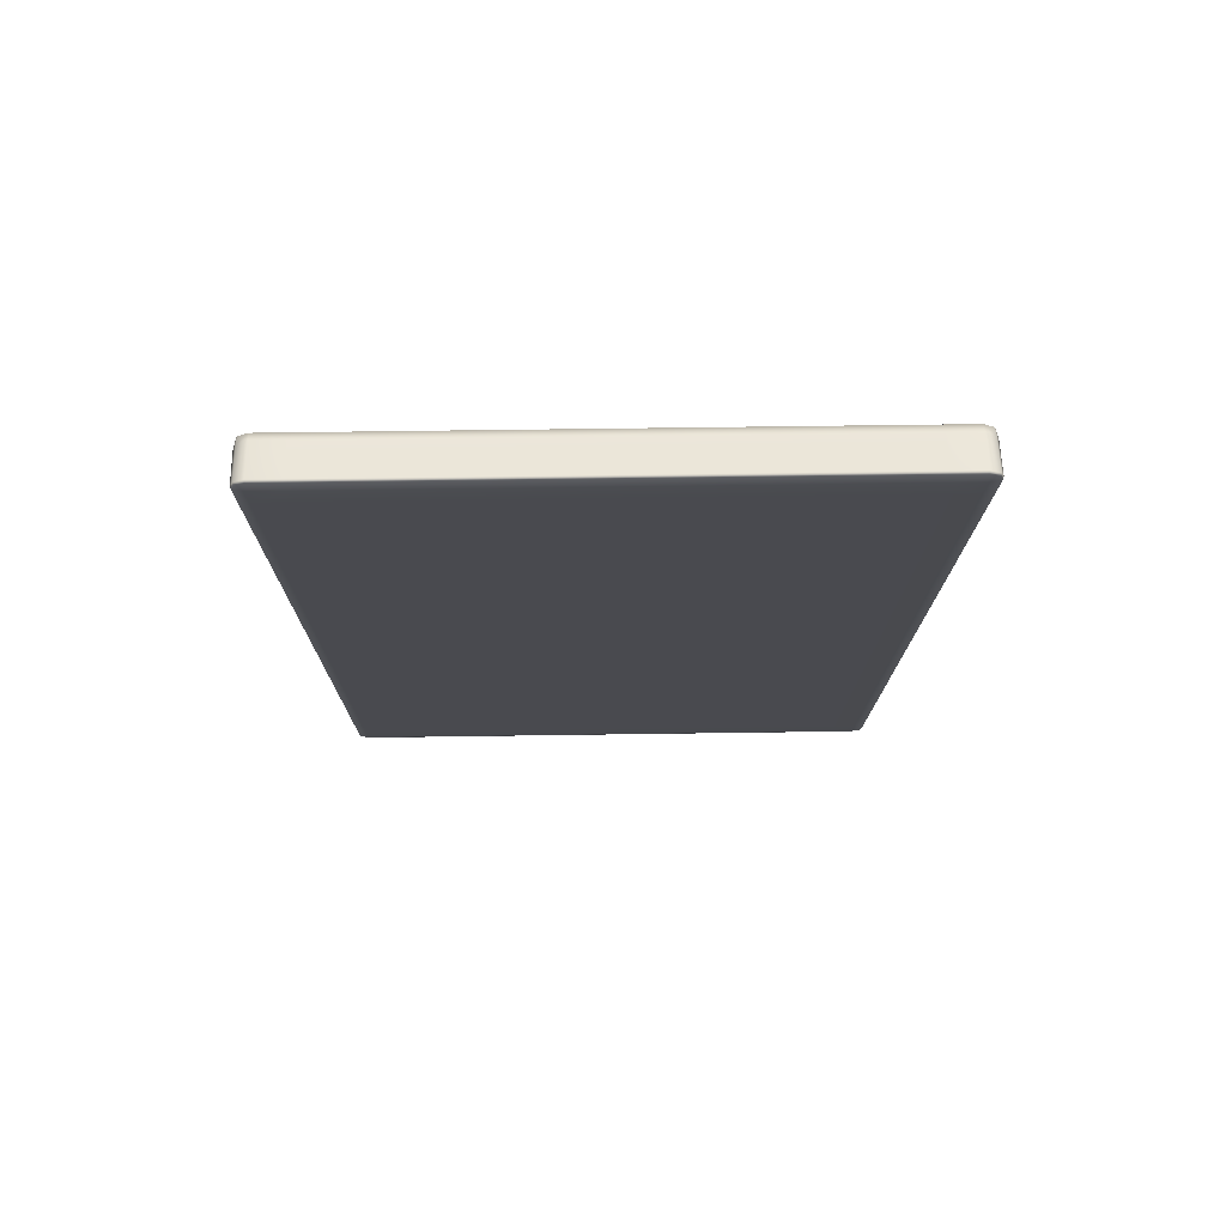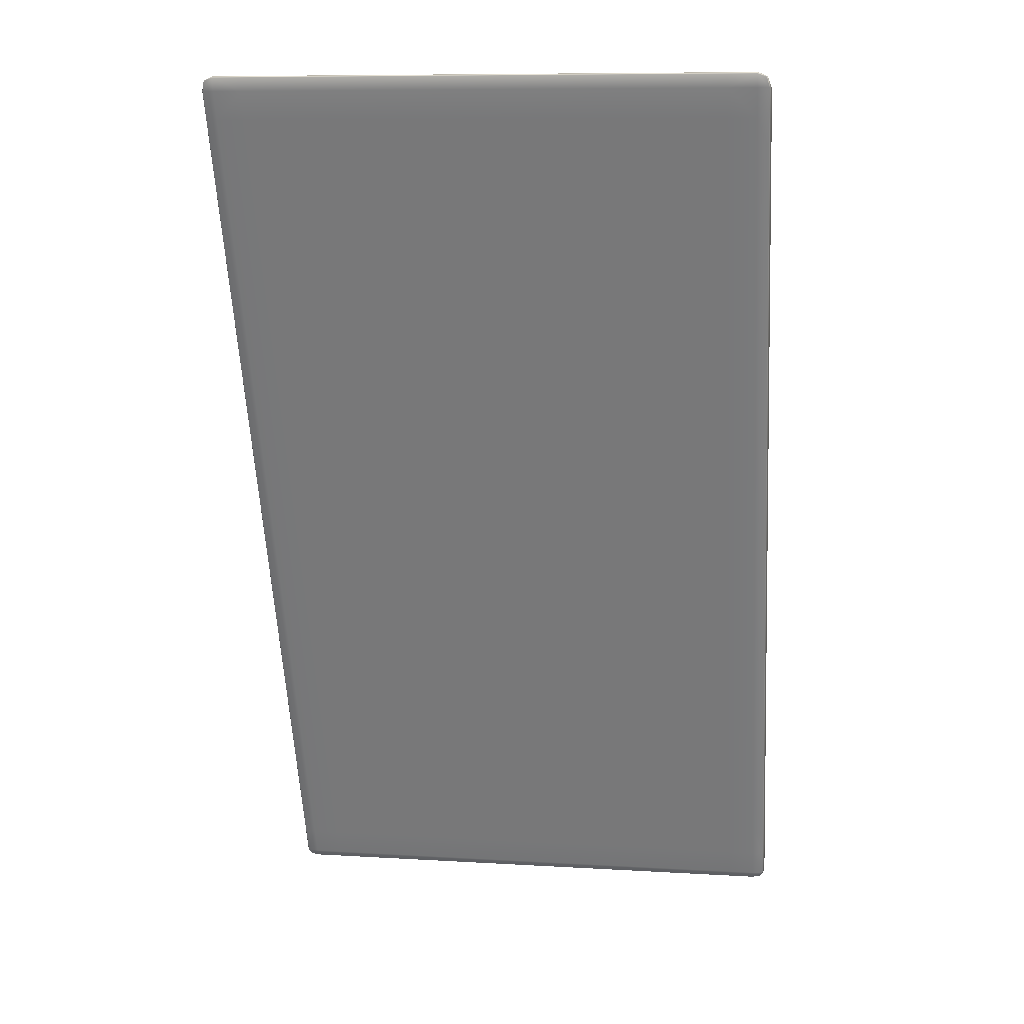
<metadata>
{"format":"obj","ext":"obj","renderer":"f3d","projection":"perspective","resolution":1024,"background":"white","views":[{"elev":54.8,"azim":179.1,"up":"+Z"},{"elev":9.3,"azim":-171.2,"up":"+Z"}]}
</metadata>
<code>
g ENV_S03_Ramp_Short_Ice_MO
v 1.537 1.146 2.461
v 1.518 0.981 2.517
v 1.518 1.172 2.517
v 1.537 0.9556 2.462
v 1.536 0.8945 2.309
v 1.536 1.085 2.308
v 1.536 0.8333 2.157
v 1.536 1.024 2.155
v 1.536 0.6812 1.777
v 1.536 0.8719 1.775
v 1.534 -0.7535 -1.806
v 1.534 -0.5586 -1.807
v 1.533 -0.9056 -2.186
v 1.533 -0.7104 -2.187
v 1.533 -0.9668 -2.338
v 1.533 -0.7713 -2.34
v 1.533 -1.028 -2.491
v 1.533 -0.8323 -2.493
v 1.512 -0.8451 -2.526
v 1.512 -1.042 -2.525
v 1.518 1.172 2.517
v 1.518 0.981 2.517
v 1.468 0.9817 2.538
v 1.468 1.174 2.538
v 1.311 1.174 2.538
v 1.311 0.9817 2.538
v 1.155 1.174 2.538
v 1.154 0.9817 2.538
v 0.7776 1.174 2.538
v 0.7773 0.9817 2.538
v -3.886e-05 1.174 2.538
v -3.886e-05 0.9817 2.538
v 1.464 -0.8457 -2.538
v 1.512 -1.042 -2.525
v 1.512 -0.8451 -2.526
v 1.465 -1.044 -2.538
v 1.309 -1.044 -2.538
v 1.308 -0.8457 -2.538
v 1.152 -1.044 -2.538
v 1.152 -0.8457 -2.538
v 0.776 -1.044 -2.538
v 0.7754 -0.8458 -2.538
v -3.886e-05 -1.044 -2.538
v -3.886e-05 -0.8458 -2.538
v -3.886e-05 1.191 2.529
v 0.7776 1.174 2.538
v -3.886e-05 1.174 2.538
v 0.7776 1.191 2.529
v -3.886e-05 1.172 2.458
v 1.155 1.174 2.538
v 0.7775 1.172 2.458
v -3.886e-05 1.111 2.305
v 1.155 1.191 2.529
v 1.311 1.174 2.538
v 1.311 1.191 2.529
v 1.468 1.174 2.538
v 0.7774 1.111 2.305
v -3.886e-05 1.05 2.153
v 1.155 1.172 2.458
v 1.468 1.191 2.529
v 1.518 1.172 2.517
v 0.7773 1.05 2.153
v -3.886e-05 0.8979 1.772
v 1.155 1.111 2.305
v 1.311 1.172 2.458
v 1.311 1.111 2.305
v 0.7772 0.8979 1.772
v -3.886e-05 -0.5345 -1.811
v 1.155 1.05 2.152
v 1.154 0.8979 1.772
v 0.7756 -0.5345 -1.811
v -3.886e-05 -0.6865 -2.192
v 1.152 -0.5345 -1.811
v 0.7754 -0.6864 -2.191
v -3.886e-05 -0.7475 -2.344
v 0.7753 -0.7475 -2.344
v -3.886e-05 -0.8086 -2.497
v 0.7753 -0.8086 -2.497
v -3.886e-05 -0.8285 -2.533
v 1.152 -0.7475 -2.344
v 1.152 -0.6864 -2.191
v 1.308 -0.5345 -1.811
v 0.7753 -0.8285 -2.532
v -3.886e-05 -0.8458 -2.538
v 0.7754 -0.8458 -2.538
v 1.152 -0.8086 -2.497
v 1.152 -0.8284 -2.532
v 1.152 -0.8457 -2.538
v 1.308 -0.7475 -2.344
v 1.308 -0.8085 -2.497
v 1.308 -0.8284 -2.532
v 1.308 -0.8457 -2.538
v 1.308 -0.6864 -2.191
v 1.464 -0.7475 -2.344
v 1.464 -0.8085 -2.497
v 1.464 -0.8284 -2.532
v 1.464 -0.8457 -2.538
v 1.512 -0.8451 -2.526
v 1.526 -0.8154 -2.495
v 1.509 -0.8309 -2.524
v 1.533 -0.8323 -2.493
v 1.526 -0.7543 -2.342
v 1.533 -0.7713 -2.34
v 1.464 -0.6863 -2.191
v 1.526 -0.6933 -2.189
v 1.533 -0.7104 -2.187
v 1.465 -0.5345 -1.811
v 1.527 -0.5415 -1.809
v 1.534 -0.5586 -1.807
v 1.311 0.8979 1.772
v 1.467 0.8979 1.772
v 1.529 0.8904 1.774
v 1.536 0.8719 1.775
v 1.311 1.05 2.152
v 1.468 1.05 2.152
v 1.529 1.042 2.154
v 1.536 1.024 2.155
v 1.468 1.111 2.305
v 1.529 1.103 2.306
v 1.536 1.085 2.308
v 1.468 1.172 2.458
v 1.53 1.164 2.459
v 1.537 1.146 2.461
v 1.515 1.186 2.512
v 0.776 -1.044 -2.538
v -3.886e-05 -1.044 -2.538
v -3.886e-05 -1.092 -2.529
v 0.776 -1.092 -2.529
v 1.152 -1.044 -2.538
v -3.886e-05 -1.086 -2.489
v 1.153 -1.092 -2.529
v 1.309 -1.044 -2.538
v 0.776 -1.086 -2.489
v -3.886e-05 -1.024 -2.336
v 1.309 -1.092 -2.529
v 1.465 -1.044 -2.538
v 1.153 -1.086 -2.489
v 0.776 -1.024 -2.336
v -3.886e-05 -0.9632 -2.183
v 1.465 -1.092 -2.529
v 1.512 -1.042 -2.525
v 1.309 -1.086 -2.489
v 0.7761 -0.9632 -2.183
v -3.886e-05 -0.8107 -1.803
v 1.153 -1.024 -2.336
v 0.7762 -0.8107 -1.803
v -3.886e-05 0.6265 1.781
v 1.153 -0.9632 -2.183
v 0.7771 0.6265 1.781
v -3.886e-05 0.779 2.161
v 1.153 -0.8107 -1.803
v 1.309 -0.9632 -2.183
v 0.7772 0.779 2.161
v -3.886e-05 0.8402 2.314
v 1.309 -1.024 -2.336
v 1.154 0.6265 1.781
v 0.7772 0.8402 2.314
v -3.886e-05 0.9015 2.467
v 0.7773 0.9015 2.467
v -3.886e-05 0.9338 2.533
v 1.154 0.8402 2.314
v 0.7773 0.9337 2.533
v -3.886e-05 0.9817 2.538
v 0.7773 0.9817 2.538
v 1.154 0.9015 2.467
v 1.154 0.9337 2.533
v 1.154 0.9817 2.538
v 1.154 0.779 2.161
v 1.311 0.8402 2.314
v 1.311 0.9015 2.467
v 1.311 0.9337 2.533
v 1.311 0.9817 2.538
v 1.311 0.779 2.161
v 1.467 0.8402 2.314
v 1.467 0.9015 2.467
v 1.467 0.9337 2.533
v 1.468 0.9817 2.538
v 1.518 0.981 2.517
v 1.311 0.6265 1.781
v 1.529 0.9084 2.464
v 1.515 0.9363 2.515
v 1.537 0.9556 2.462
v 1.529 0.8471 2.312
v 1.536 0.8945 2.309
v 1.467 0.779 2.161
v 1.529 0.7859 2.159
v 1.536 0.8333 2.157
v 1.309 -0.8107 -1.803
v 1.467 0.6265 1.781
v 1.529 0.6335 1.779
v 1.536 0.6812 1.777
v 1.465 -0.8107 -1.803
v 1.527 -0.8031 -1.804
v 1.534 -0.7535 -1.806
v 1.465 -0.9632 -2.183
v 1.526 -0.9554 -2.184
v 1.533 -0.9056 -2.186
v 1.465 -1.024 -2.336
v 1.526 -1.017 -2.337
v 1.533 -0.9668 -2.338
v 1.465 -1.086 -2.489
v 1.526 -1.078 -2.49
v 1.533 -1.028 -2.491
v 1.509 -1.088 -2.521
v -1.537 1.146 2.461
v -1.518 1.172 2.517
v -1.518 0.981 2.517
v -1.537 0.9556 2.462
v -1.536 0.8945 2.309
v -1.536 1.085 2.308
v -1.536 0.8333 2.157
v -1.536 1.024 2.155
v -1.536 0.6812 1.777
v -1.536 0.8719 1.775
v -1.534 -0.7535 -1.806
v -1.534 -0.5586 -1.807
v -1.533 -0.9056 -2.186
v -1.533 -0.7104 -2.187
v -1.533 -0.9668 -2.338
v -1.533 -0.7713 -2.34
v -1.533 -1.028 -2.491
v -1.533 -0.8323 -2.493
v -1.512 -0.8451 -2.526
v -1.512 -1.042 -2.525
v -1.518 1.172 2.517
v -1.468 0.9817 2.538
v -1.518 0.981 2.517
v -1.468 1.174 2.538
v -1.311 1.174 2.538
v -1.311 0.9817 2.538
v -1.155 1.174 2.538
v -1.154 0.9817 2.538
v -0.7776 1.174 2.538
v -0.7773 0.9817 2.538
v -3.886e-05 1.174 2.538
v -3.886e-05 0.9817 2.538
v -1.464 -0.8457 -2.538
v -1.512 -0.8451 -2.526
v -1.512 -1.042 -2.525
v -1.465 -1.044 -2.538
v -1.309 -1.044 -2.538
v -1.308 -0.8457 -2.538
v -1.152 -1.044 -2.538
v -1.152 -0.8457 -2.538
v -0.776 -1.044 -2.538
v -0.7754 -0.8458 -2.538
v -3.886e-05 -1.044 -2.538
v -3.886e-05 -0.8458 -2.538
v -3.886e-05 1.191 2.529
v -3.886e-05 1.174 2.538
v -0.7776 1.174 2.538
v -0.7776 1.191 2.529
v -3.886e-05 1.172 2.458
v -1.155 1.174 2.538
v -0.7775 1.172 2.458
v -3.886e-05 1.111 2.305
v -1.155 1.191 2.529
v -1.311 1.174 2.538
v -1.311 1.191 2.529
v -1.468 1.174 2.538
v -0.7774 1.111 2.305
v -3.886e-05 1.05 2.153
v -1.155 1.172 2.458
v -1.468 1.191 2.529
v -1.518 1.172 2.517
v -0.7773 1.05 2.153
v -3.886e-05 0.8979 1.772
v -1.155 1.111 2.305
v -1.311 1.172 2.458
v -1.311 1.111 2.305
v -0.7772 0.8979 1.772
v -3.886e-05 -0.5345 -1.811
v -1.155 1.05 2.152
v -1.154 0.8979 1.772
v -0.7756 -0.5345 -1.811
v -3.886e-05 -0.6865 -2.192
v -1.152 -0.5345 -1.811
v -0.7754 -0.6864 -2.191
v -3.886e-05 -0.7475 -2.344
v -0.7753 -0.7475 -2.344
v -3.886e-05 -0.8086 -2.497
v -0.7753 -0.8086 -2.497
v -3.886e-05 -0.8285 -2.533
v -1.152 -0.7475 -2.344
v -1.152 -0.6864 -2.191
v -1.308 -0.5345 -1.811
v -1.311 0.8979 1.772
v -0.7753 -0.8285 -2.532
v -3.886e-05 -0.8458 -2.538
v -0.7754 -0.8458 -2.538
v -1.152 -0.8086 -2.497
v -1.152 -0.8284 -2.532
v -1.152 -0.8457 -2.538
v -1.308 -0.7475 -2.344
v -1.308 -0.6864 -2.191
v -1.308 -0.8085 -2.497
v -1.308 -0.8284 -2.532
v -1.308 -0.8457 -2.538
v -1.464 -0.7475 -2.344
v -1.465 -0.5345 -1.811
v -1.464 -0.8085 -2.497
v -1.464 -0.8284 -2.532
v -1.464 -0.8457 -2.538
v -1.512 -0.8451 -2.526
v -1.526 -0.8154 -2.495
v -1.509 -0.8309 -2.524
v -1.533 -0.8323 -2.493
v -1.526 -0.7543 -2.342
v -1.533 -0.7713 -2.34
v -1.464 -0.6863 -2.191
v -1.526 -0.6933 -2.189
v -1.533 -0.7104 -2.187
v -1.527 -0.5415 -1.809
v -1.534 -0.5586 -1.807
v -1.467 0.8979 1.772
v -1.529 0.8904 1.774
v -1.536 0.8719 1.775
v -1.311 1.05 2.152
v -1.468 1.05 2.152
v -1.529 1.042 2.154
v -1.536 1.024 2.155
v -1.468 1.111 2.305
v -1.529 1.103 2.306
v -1.536 1.085 2.308
v -1.468 1.172 2.458
v -1.53 1.164 2.459
v -1.537 1.146 2.461
v -1.515 1.186 2.512
v -0.776 -1.044 -2.538
v -3.886e-05 -1.092 -2.529
v -3.886e-05 -1.044 -2.538
v -0.776 -1.092 -2.529
v -1.152 -1.044 -2.538
v -3.886e-05 -1.086 -2.489
v -1.153 -1.092 -2.529
v -1.309 -1.044 -2.538
v -0.776 -1.086 -2.489
v -3.886e-05 -1.024 -2.336
v -1.309 -1.092 -2.529
v -1.465 -1.044 -2.538
v -1.153 -1.086 -2.489
v -0.776 -1.024 -2.336
v -3.886e-05 -0.9632 -2.183
v -1.465 -1.092 -2.529
v -1.512 -1.042 -2.525
v -1.309 -1.086 -2.489
v -0.7761 -0.9632 -2.183
v -3.886e-05 -0.8107 -1.803
v -1.153 -1.024 -2.336
v -0.7762 -0.8107 -1.803
v -3.886e-05 0.6265 1.781
v -1.153 -0.9632 -2.183
v -0.7771 0.6265 1.781
v -3.886e-05 0.779 2.161
v -1.153 -0.8107 -1.803
v -1.309 -0.9632 -2.183
v -0.7772 0.779 2.161
v -3.886e-05 0.8402 2.314
v -1.309 -1.024 -2.336
v -1.154 0.6265 1.781
v -0.7772 0.8402 2.314
v -3.886e-05 0.9015 2.467
v -0.7773 0.9015 2.467
v -3.886e-05 0.9338 2.533
v -1.154 0.8402 2.314
v -0.7773 0.9337 2.533
v -3.886e-05 0.9817 2.538
v -0.7773 0.9817 2.538
v -1.154 0.9015 2.467
v -1.154 0.9337 2.533
v -1.154 0.9817 2.538
v -1.154 0.779 2.161
v -1.311 0.8402 2.314
v -1.311 0.9015 2.467
v -1.311 0.9337 2.533
v -1.311 0.9817 2.538
v -1.311 0.779 2.161
v -1.467 0.8402 2.314
v -1.467 0.9015 2.467
v -1.467 0.9337 2.533
v -1.468 0.9817 2.538
v -1.518 0.981 2.517
v -1.311 0.6265 1.781
v -1.529 0.9084 2.464
v -1.515 0.9363 2.515
v -1.537 0.9556 2.462
v -1.529 0.8471 2.312
v -1.536 0.8945 2.309
v -1.467 0.779 2.161
v -1.529 0.7859 2.159
v -1.536 0.8333 2.157
v -1.309 -0.8107 -1.803
v -1.467 0.6265 1.781
v -1.529 0.6335 1.779
v -1.536 0.6812 1.777
v -1.465 -0.8107 -1.803
v -1.527 -0.8031 -1.804
v -1.534 -0.7535 -1.806
v -1.465 -0.9632 -2.183
v -1.526 -0.9554 -2.184
v -1.533 -0.9056 -2.186
v -1.465 -1.024 -2.336
v -1.526 -1.017 -2.337
v -1.533 -0.9668 -2.338
v -1.465 -1.086 -2.489
v -1.526 -1.078 -2.49
v -1.533 -1.028 -2.491
v -1.509 -1.088 -2.521
g ENV_S03_Ramp_Short_Ice_MO_0
f 3 2 1
f 2 4 1
f 4 5 1
f 5 6 1
f 5 7 6
f 7 8 6
f 7 9 8
f 9 10 8
f 9 11 10
f 11 12 10
f 11 13 12
f 13 14 12
f 13 15 14
f 15 16 14
f 15 17 16
f 17 18 16
f 18 17 19
f 17 20 19
f 23 22 21
f 24 23 21
f 23 24 25
f 26 23 25
f 26 25 27
f 28 26 27
f 28 27 29
f 30 28 29
f 30 29 31
f 32 30 31
f 35 34 33
f 34 36 33
f 36 37 33
f 37 38 33
f 37 39 38
f 39 40 38
f 39 41 40
f 41 42 40
f 41 43 42
f 43 44 42
f 47 46 45
f 46 48 45
f 45 48 49
f 46 50 48
f 48 51 49
f 52 49 51
f 50 53 48
f 48 53 51
f 50 54 53
f 54 55 53
f 54 56 55
f 57 52 51
f 52 57 58
f 53 59 51
f 53 55 59
f 56 60 55
f 56 61 60
f 57 62 58
f 63 58 62
f 57 51 64
f 51 59 64
f 57 64 62
f 55 65 59
f 55 60 65
f 64 59 66
f 59 65 66
f 67 63 62
f 68 63 67
f 64 69 62
f 64 66 69
f 67 62 70
f 62 69 70
f 71 68 67
f 68 71 72
f 71 67 73
f 67 70 73
f 71 74 72
f 71 73 74
f 75 72 74
f 76 75 74
f 75 76 77
f 76 78 77
f 79 77 78
f 76 74 80
f 76 80 78
f 73 81 74
f 74 81 80
f 73 70 82
f 73 82 81
f 83 79 78
f 84 79 83
f 85 84 83
f 80 86 78
f 83 78 86
f 85 83 87
f 87 83 86
f 88 85 87
f 80 81 89
f 80 89 86
f 87 86 90
f 89 90 86
f 88 87 91
f 91 87 90
f 92 88 91
f 81 93 89
f 82 93 81
f 89 94 90
f 89 93 94
f 91 90 95
f 94 95 90
f 92 91 96
f 96 91 95
f 97 92 96
f 97 96 98
f 95 99 96
f 99 95 94
f 96 100 98
f 99 100 96
f 98 100 99
f 101 98 99
f 101 99 102
f 102 99 94
f 103 101 102
f 93 104 94
f 102 94 104
f 103 102 105
f 105 102 104
f 106 103 105
f 107 104 93
f 105 104 107
f 82 107 93
f 106 105 108
f 108 105 107
f 109 106 108
f 82 110 107
f 70 110 82
f 70 69 110
f 108 107 111
f 110 111 107
f 109 108 112
f 112 108 111
f 113 109 112
f 69 114 110
f 110 114 111
f 66 114 69
f 112 111 115
f 114 115 111
f 113 112 116
f 116 112 115
f 117 113 116
f 66 118 114
f 118 115 114
f 116 115 118
f 66 65 118
f 117 116 119
f 119 116 118
f 120 117 119
f 65 121 118
f 119 118 121
f 60 121 65
f 120 119 122
f 122 119 121
f 121 60 122
f 123 120 122
f 123 122 61
f 61 124 60
f 122 124 61
f 60 124 122
f 127 126 125
f 128 127 125
f 128 125 129
f 130 127 128
f 131 128 129
f 131 129 132
f 133 130 128
f 133 128 131
f 134 130 133
f 135 131 132
f 135 132 136
f 137 133 131
f 137 131 135
f 138 134 133
f 138 133 137
f 134 138 139
f 140 135 136
f 136 141 140
f 142 137 135
f 142 135 140
f 138 143 139
f 144 139 143
f 145 138 137
f 145 137 142
f 138 145 143
f 146 144 143
f 144 146 147
f 145 148 143
f 146 143 148
f 146 149 147
f 147 149 150
f 151 146 148
f 146 151 149
f 152 148 145
f 151 148 152
f 149 153 150
f 154 150 153
f 155 145 142
f 155 152 145
f 151 156 149
f 149 156 153
f 157 154 153
f 154 157 158
f 157 159 158
f 160 158 159
f 157 153 161
f 157 161 159
f 162 160 159
f 163 160 162
f 164 163 162
f 162 159 165
f 161 165 159
f 164 162 166
f 166 162 165
f 167 164 166
f 153 168 161
f 156 168 153
f 161 169 165
f 161 168 169
f 166 165 170
f 169 170 165
f 167 166 171
f 171 166 170
f 172 167 171
f 173 168 156
f 168 173 169
f 169 174 170
f 169 173 174
f 171 170 175
f 174 175 170
f 172 171 176
f 176 171 175
f 177 172 176
f 177 176 178
f 179 173 156
f 179 156 151
f 175 180 176
f 175 174 180
f 176 181 178
f 180 181 176
f 178 181 180
f 182 178 180
f 180 183 182
f 174 183 180
f 183 184 182
f 173 185 174
f 174 185 183
f 173 179 185
f 183 186 184
f 185 186 183
f 186 187 184
f 188 179 151
f 188 151 152
f 179 189 185
f 185 189 186
f 179 188 189
f 186 190 187
f 189 190 186
f 190 191 187
f 188 192 189
f 188 152 192
f 189 192 190
f 190 193 191
f 192 193 190
f 193 194 191
f 152 195 192
f 192 195 193
f 152 155 195
f 193 196 194
f 195 196 193
f 196 197 194
f 155 198 195
f 195 198 196
f 155 142 198
f 196 199 197
f 198 199 196
f 199 200 197
f 142 201 198
f 198 201 199
f 201 142 140
f 199 202 200
f 201 202 199
f 201 140 202
f 202 203 200
f 203 202 141
f 140 204 202
f 141 204 140
f 202 204 141
f 207 206 205
f 208 207 205
f 209 208 205
f 210 209 205
f 211 209 210
f 212 211 210
f 213 211 212
f 214 213 212
f 215 213 214
f 216 215 214
f 217 215 216
f 218 217 216
f 219 217 218
f 220 219 218
f 221 219 220
f 222 221 220
f 221 222 223
f 224 221 223
f 227 226 225
f 226 228 225
f 228 226 229
f 226 230 229
f 229 230 231
f 230 232 231
f 231 232 233
f 232 234 233
f 233 234 235
f 234 236 235
f 239 238 237
f 240 239 237
f 241 240 237
f 242 241 237
f 243 241 242
f 244 243 242
f 245 243 244
f 246 245 244
f 247 245 246
f 248 247 246
f 251 250 249
f 252 251 249
f 252 249 253
f 254 251 252
f 255 252 253
f 253 256 255
f 257 254 252
f 257 252 255
f 258 254 257
f 259 258 257
f 260 258 259
f 256 261 255
f 261 256 262
f 263 257 255
f 259 257 263
f 264 260 259
f 265 260 264
f 266 261 262
f 262 267 266
f 255 261 268
f 263 255 268
f 268 261 266
f 269 259 263
f 264 259 269
f 263 268 270
f 269 263 270
f 267 271 266
f 267 272 271
f 273 268 266
f 270 268 273
f 266 271 274
f 273 266 274
f 272 275 271
f 275 272 276
f 271 275 277
f 274 271 277
f 278 275 276
f 277 275 278
f 276 279 278
f 279 280 278
f 280 279 281
f 282 280 281
f 281 283 282
f 278 280 284
f 284 280 282
f 285 277 278
f 285 278 284
f 274 277 286
f 286 277 285
f 273 274 287
f 287 274 286
f 283 288 282
f 283 289 288
f 289 290 288
f 291 284 282
f 282 288 291
f 288 290 292
f 288 292 291
f 290 293 292
f 285 284 294
f 294 284 291
f 295 286 285
f 295 285 294
f 291 292 296
f 296 294 291
f 292 293 297
f 292 297 296
f 293 298 297
f 299 294 296
f 295 294 299
f 300 286 295
f 287 286 300
f 296 297 301
f 301 299 296
f 297 298 302
f 297 302 301
f 298 303 302
f 302 303 304
f 305 301 302
f 301 305 299
f 306 302 304
f 306 305 302
f 306 304 305
f 304 307 305
f 305 307 308
f 305 308 299
f 307 309 308
f 299 308 310
f 310 295 299
f 310 300 295
f 308 309 311
f 308 311 310
f 310 311 300
f 309 312 311
f 311 312 313
f 311 313 300
f 312 314 313
f 300 313 315
f 315 287 300
f 313 314 316
f 313 316 315
f 314 317 316
f 318 287 315
f 318 273 287
f 318 270 273
f 315 316 319
f 319 318 315
f 316 317 320
f 316 320 319
f 317 321 320
f 322 270 318
f 319 322 318
f 319 320 322
f 269 270 322
f 320 321 323
f 320 323 322
f 321 324 323
f 325 269 322
f 322 323 325
f 325 264 269
f 323 324 326
f 323 326 325
f 264 325 326
f 324 327 326
f 326 327 265
f 328 265 264
f 328 326 265
f 328 264 326
f 331 330 329
f 330 332 329
f 329 332 333
f 330 334 332
f 332 335 333
f 333 335 336
f 334 337 332
f 332 337 335
f 334 338 337
f 335 339 336
f 336 339 340
f 337 341 335
f 335 341 339
f 338 342 337
f 337 342 341
f 342 338 343
f 339 344 340
f 345 340 344
f 341 346 339
f 339 346 344
f 347 342 343
f 343 348 347
f 342 349 341
f 341 349 346
f 349 342 347
f 348 350 347
f 350 348 351
f 352 349 347
f 347 350 352
f 353 350 351
f 353 351 354
f 350 355 352
f 355 350 353
f 352 356 349
f 352 355 356
f 357 353 354
f 354 358 357
f 349 359 346
f 356 359 349
f 360 355 353
f 360 353 357
f 358 361 357
f 361 358 362
f 363 361 362
f 362 364 363
f 357 361 365
f 365 361 363
f 364 366 363
f 364 367 366
f 367 368 366
f 363 366 369
f 369 365 363
f 366 368 370
f 366 370 369
f 368 371 370
f 372 357 365
f 372 360 357
f 373 365 369
f 372 365 373
f 369 370 374
f 374 373 369
f 370 371 375
f 370 375 374
f 371 376 375
f 372 377 360
f 377 372 373
f 378 373 374
f 377 373 378
f 374 375 379
f 379 378 374
f 375 376 380
f 375 380 379
f 376 381 380
f 380 381 382
f 377 383 360
f 360 383 355
f 384 379 380
f 378 379 384
f 385 380 382
f 385 384 380
f 385 382 384
f 382 386 384
f 387 384 386
f 387 378 384
f 388 387 386
f 389 377 378
f 389 378 387
f 383 377 389
f 390 387 388
f 390 389 387
f 391 390 388
f 383 392 355
f 355 392 356
f 393 383 389
f 393 389 390
f 392 383 393
f 394 390 391
f 394 393 390
f 395 394 391
f 396 392 393
f 356 392 396
f 396 393 394
f 397 394 395
f 397 396 394
f 398 397 395
f 399 356 396
f 399 396 397
f 359 356 399
f 400 397 398
f 400 399 397
f 401 400 398
f 402 359 399
f 402 399 400
f 346 359 402
f 403 400 401
f 403 402 400
f 404 403 401
f 405 346 402
f 405 402 403
f 346 405 344
f 406 403 404
f 406 405 403
f 344 405 406
f 407 406 404
f 406 407 345
f 408 344 406
f 408 345 344
f 408 406 345

</code>
